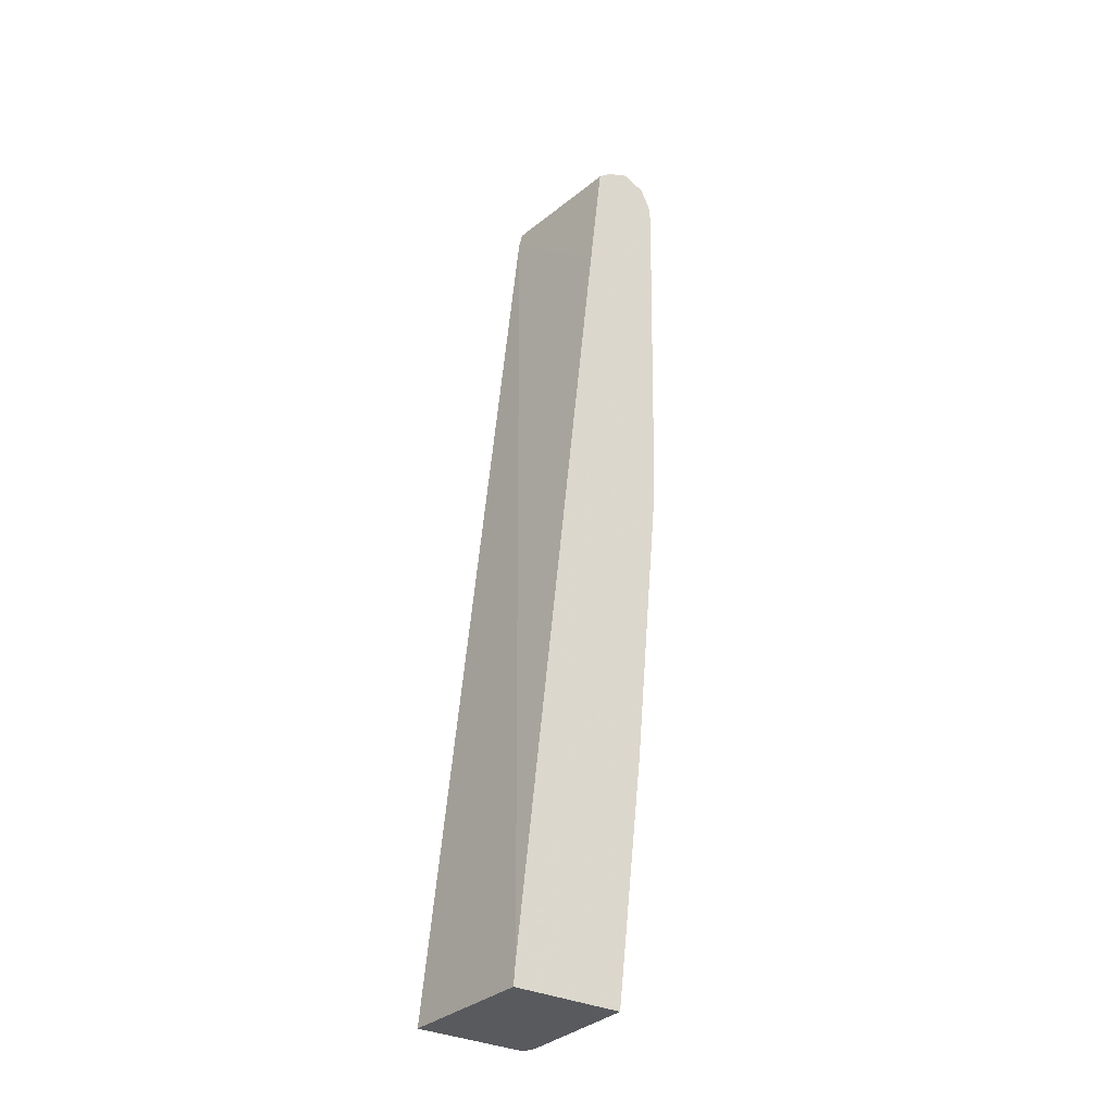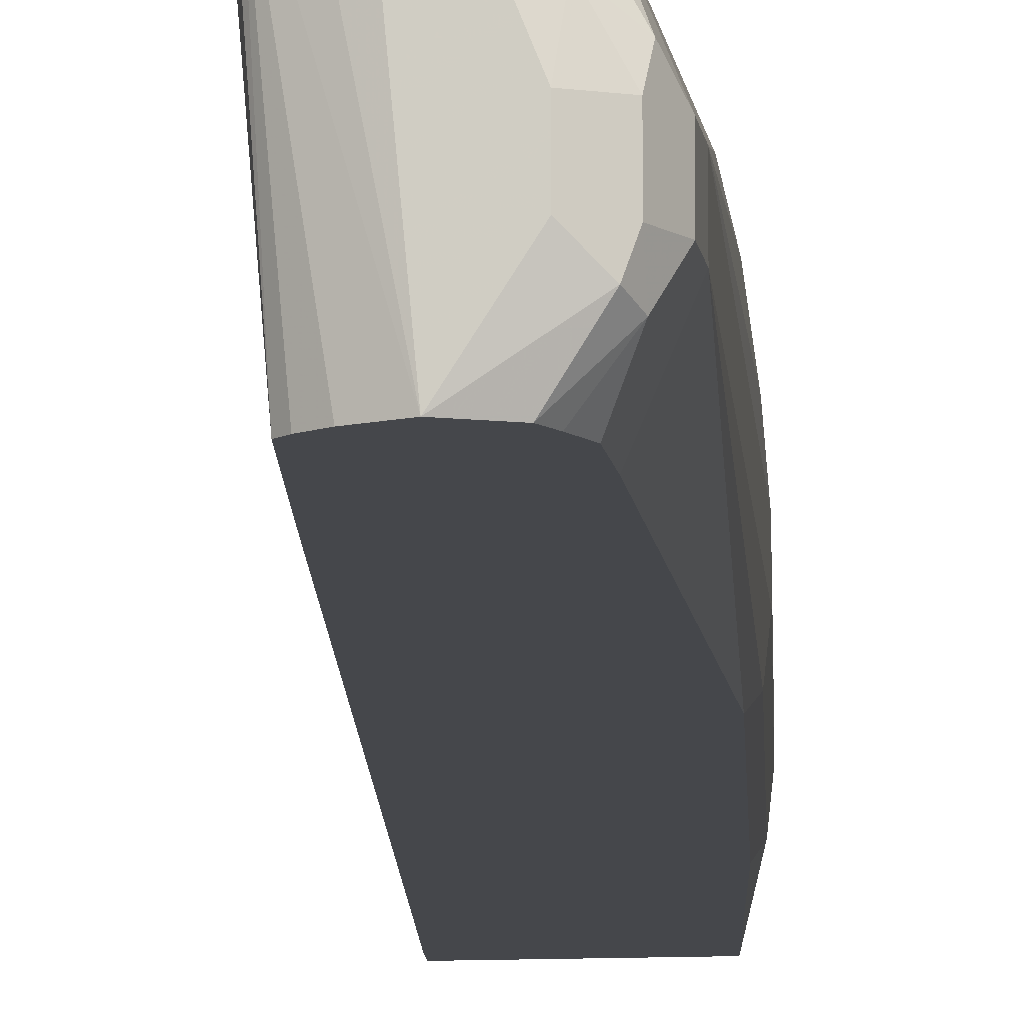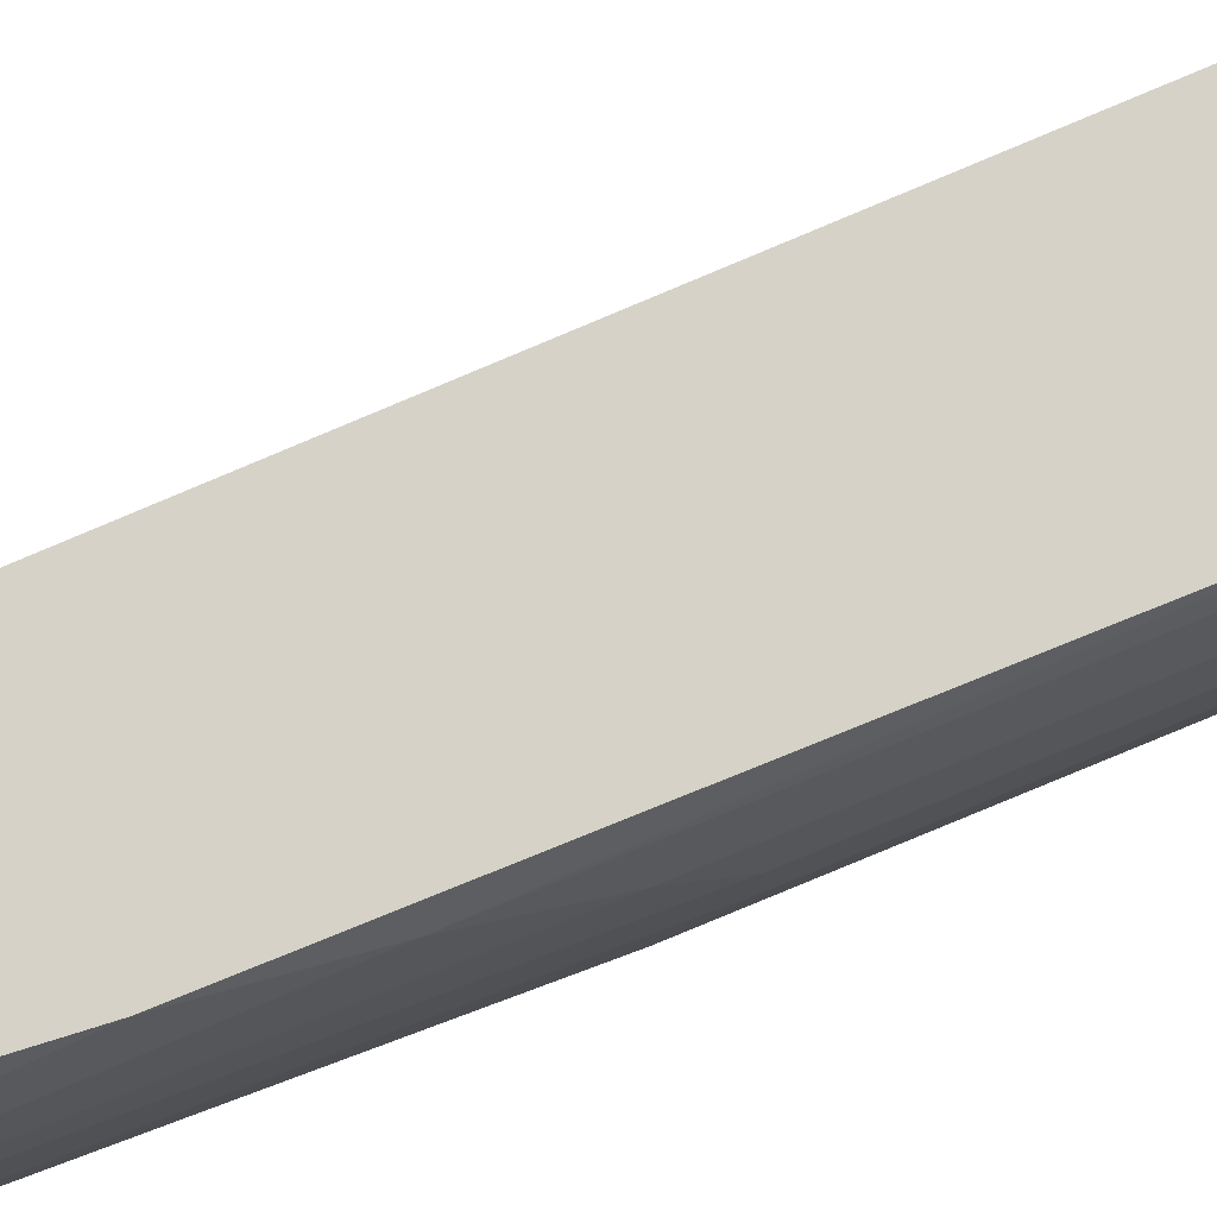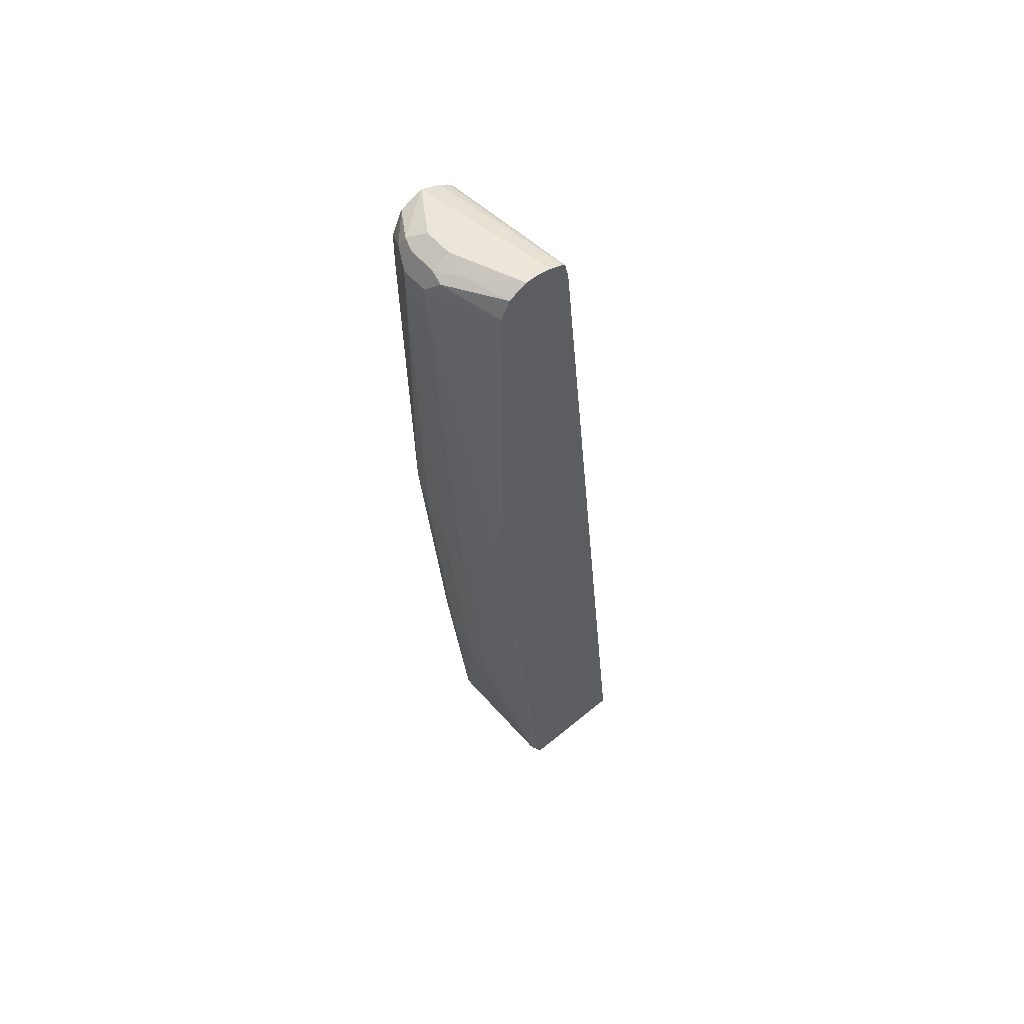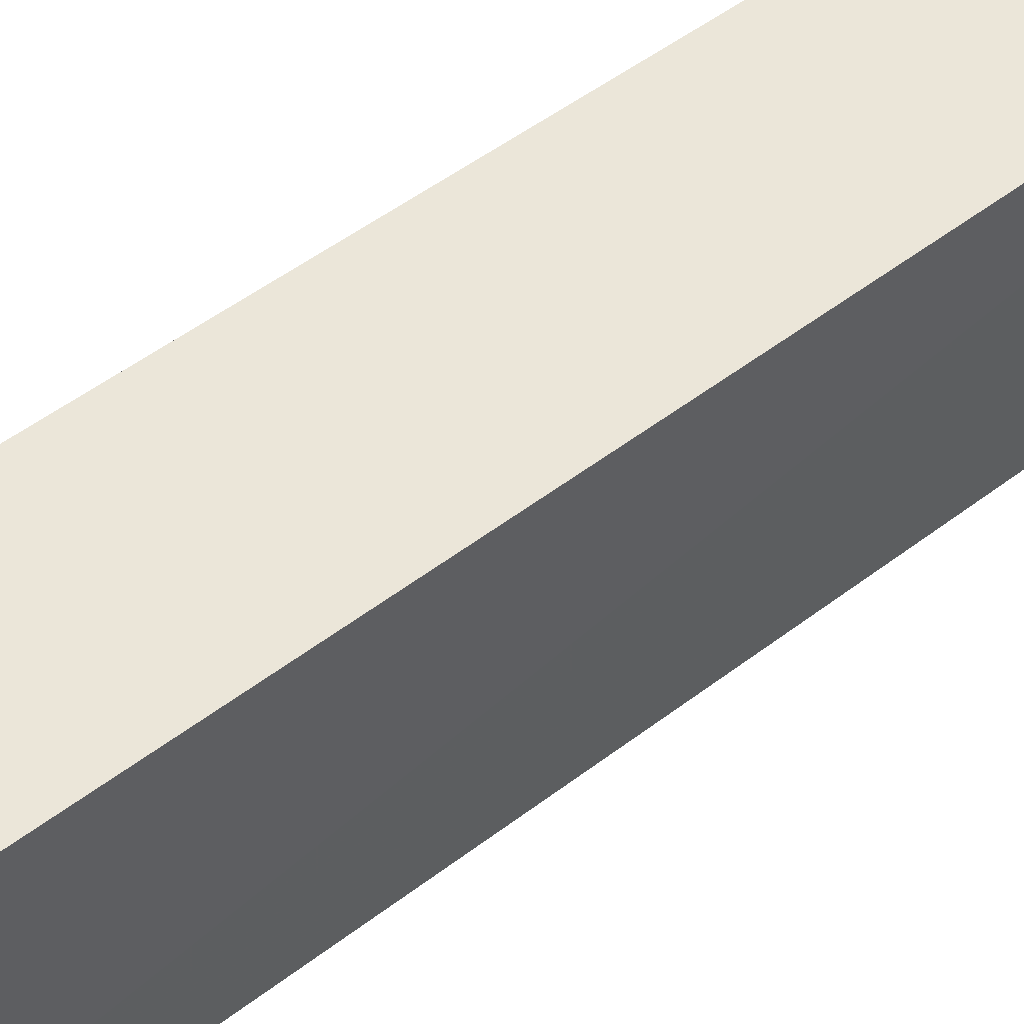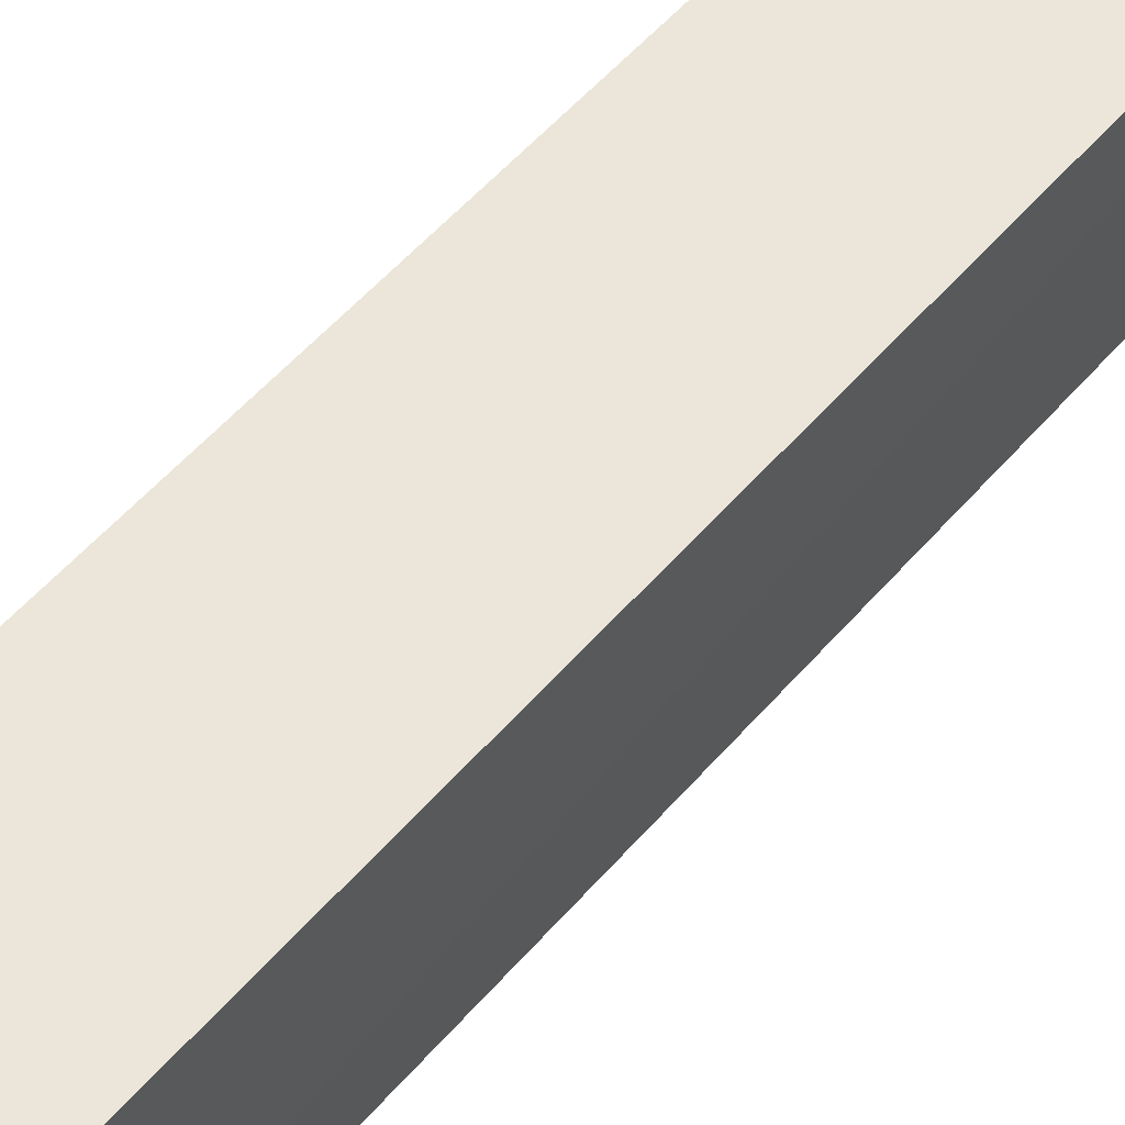
<metadata>
{"format":"obj","ext":"obj","renderer":"f3d","projection":"perspective","resolution":1024,"background":"white","views":[{"elev":-31.6,"azim":144.5,"up":"+Y"},{"elev":-10.5,"azim":-172.5,"up":"+Z"},{"elev":78.1,"azim":-107.3,"up":"+Z"},{"elev":57.4,"azim":-40.8,"up":"+Y"},{"elev":46.8,"azim":54.0,"up":"+Z"},{"elev":56.4,"azim":46.1,"up":"+Z"}]}
</metadata>
<code>
v -0.5013 0.6578 0.188
v -0.5013 0.6578 0.2193
v -0.5013 0.6891 0.188
v -0.4771 0.6409 0.1397
v -0.4699 0.2506 0.1397
v -0.4699 0.1879 0.1567
v -0.4699 0.1567 0.188
v -0.5013 0.6891 0.2193
v -0.4699 0.1567 0.2193
v -0.4699 0.1879 0.2506
v -0.4699 0.2506 0.2819
v -0.4699 0.3279 0.2966
v -0.4771 0.682 0.1397
v -0.4908 0.7101 0.188
v -0.4908 0.6996 0.1671
v -0.4386 -0.0939 0.1397
v -0.4386 -0.1565 0.1567
v -0.4386 -0.1879 0.188
v -0.4699 0.6891 0.2966
v -0.4934 0.7048 0.235
v -0.4908 0.7101 0.2193
v -0.4386 -0.1879 0.2193
v -0.4386 -0.1565 0.2506
v -0.4386 -0.0939 0.2819
v -0.4386 -0.04793 0.2966
v -0.4699 0.6981 0.1397
v -0.4699 0.7206 0.188
v -0.4856 0.7127 0.1723
v -0.4643 0.7094 0.1397
v -0.4073 -0.3717 0.1397
v -0.465 0.699 0.2966
v -0.4595 0.7101 0.2966
v -0.4738 0.7127 0.2506
v -0.4699 0.7206 0.2193
v -0.4073 -0.3717 0.2819
v -0.4062 -0.3717 0.2868
v -0.404 -0.3629 0.2966
v -0.4353 -0.08086 0.2966
v -0.4386 0.7206 0.1397
v -0.2828 -0.3717 0.1397
v -0.4497 0.715 0.2966
v -0.4386 0.7206 0.2966
v -0.4013 -0.3717 0.2966
v -0.4239 0.7206 0.2966
v -0.4073 0.7168 0.2966
v -0.3916 0.7107 0.2966
v -0.4164 0.7114 0.1397
v -0.2849 -0.3474 0.1397
v -0.276 -0.3717 0.2966
v -0.3889 0.7076 0.2966
v -0.3988 0.6977 0.1397
v -0.4046 0.7036 0.1397
v -0.2787 -0.3446 0.2966
v -0.3831 0.5567 0.1397
v -0.3843 0.6891 0.2966
f 18 30 35
f 18 35 22
f 19 31 20
f 23 36 24
f 20 32 33
f 21 33 34
f 17 30 18
f 22 35 23
f 23 35 36
f 20 31 32
f 20 33 21
f 14 34 27
f 15 29 26
f 14 28 15
f 14 27 28
f 14 21 34
f 13 15 26
f 12 31 19
f 12 32 31
f 24 36 37
f 12 42 41
f 12 41 32
f 16 30 17
f 24 37 38
f 39 44 45
f 27 34 42
f 51 55 54
f 12 44 42
f 50 55 51
f 48 55 53
f 48 54 55
f 48 53 49
f 46 52 47
f 46 51 52
f 46 50 51
f 40 48 49
f 39 46 47
f 24 38 25
f 39 45 46
f 33 42 34
f 33 41 42
f 32 41 33
f 30 36 35
f 30 43 36
f 30 49 43
f 30 40 49
f 28 39 29
f 27 39 28
f 27 44 39
f 27 42 44
f 36 43 37
f 12 45 44
f 15 28 29
f 12 50 46
f 4 47 52
f 4 39 47
f 4 29 39
f 4 26 29
f 4 13 26
f 3 15 13
f 3 14 15
f 3 21 14
f 3 8 21
f 2 19 8
f 2 12 19
f 2 11 12
f 2 10 11
f 2 9 10
f 1 9 2
f 1 7 9
f 1 6 7
f 1 5 6
f 1 13 4
f 1 3 13
f 1 8 3
f 1 2 8
f 12 46 45
f 4 52 51
f 4 51 54
f 1 4 5
f 4 48 40
f 12 55 50
f 4 54 48
f 12 53 55
f 12 49 53
f 12 37 43
f 12 38 37
f 12 25 38
f 11 25 12
f 11 24 25
f 10 24 11
f 10 23 24
f 10 22 23
f 12 43 49
f 8 20 21
f 9 22 10
f 4 16 5
f 5 17 6
f 4 40 30
f 5 16 17
f 6 18 7
f 7 18 22
f 7 22 9
f 8 19 20
f 6 17 18
f 4 30 16

</code>
